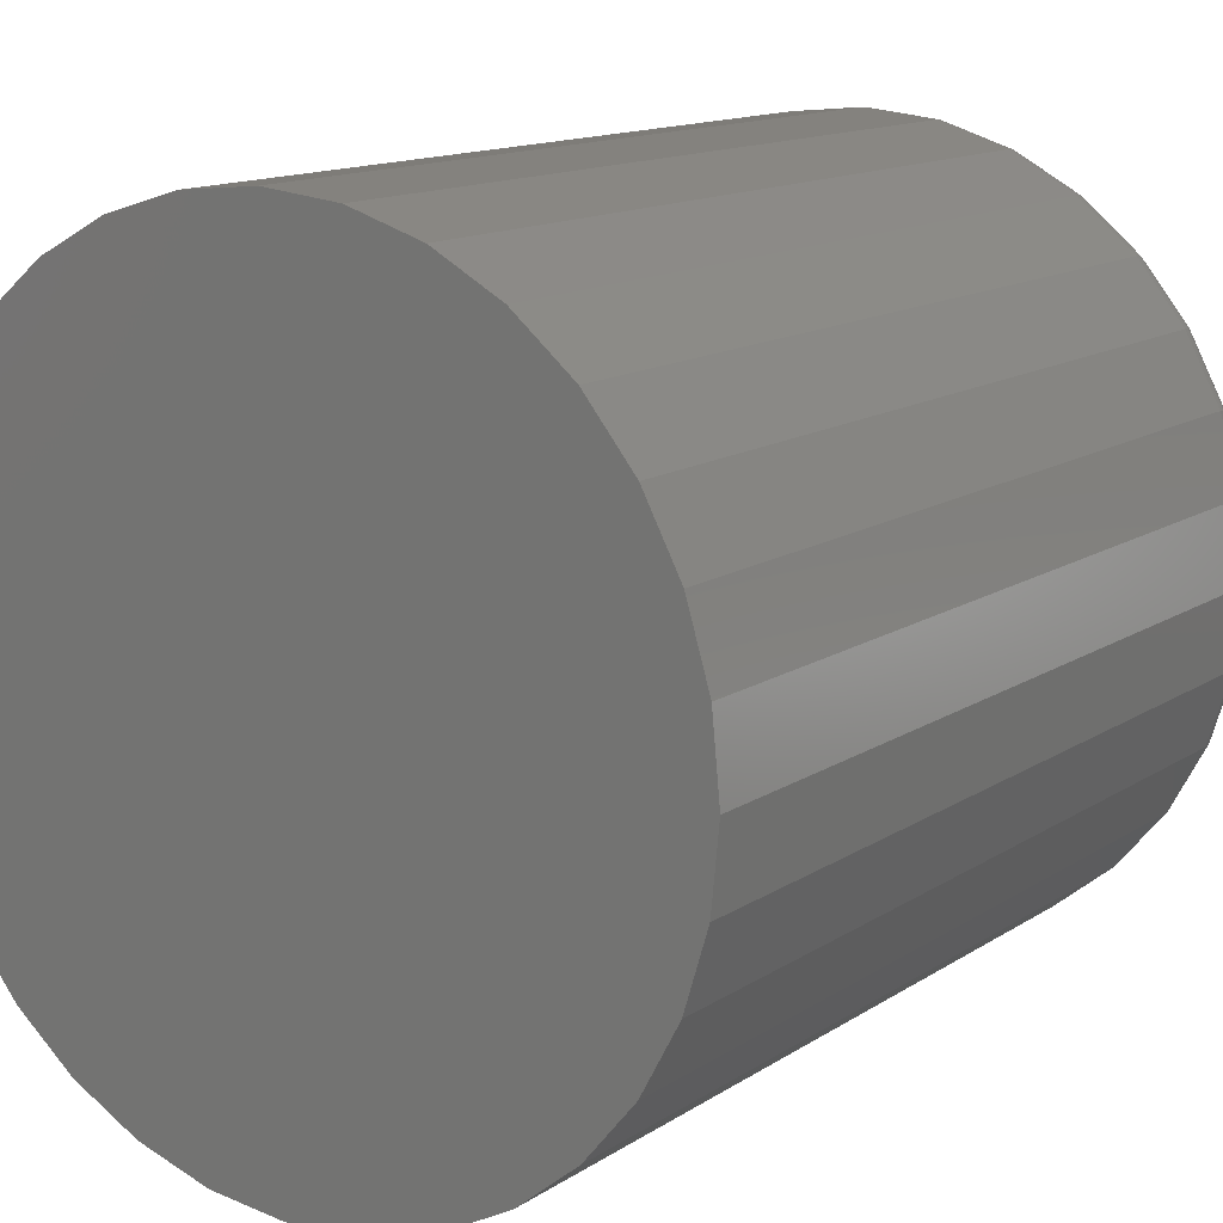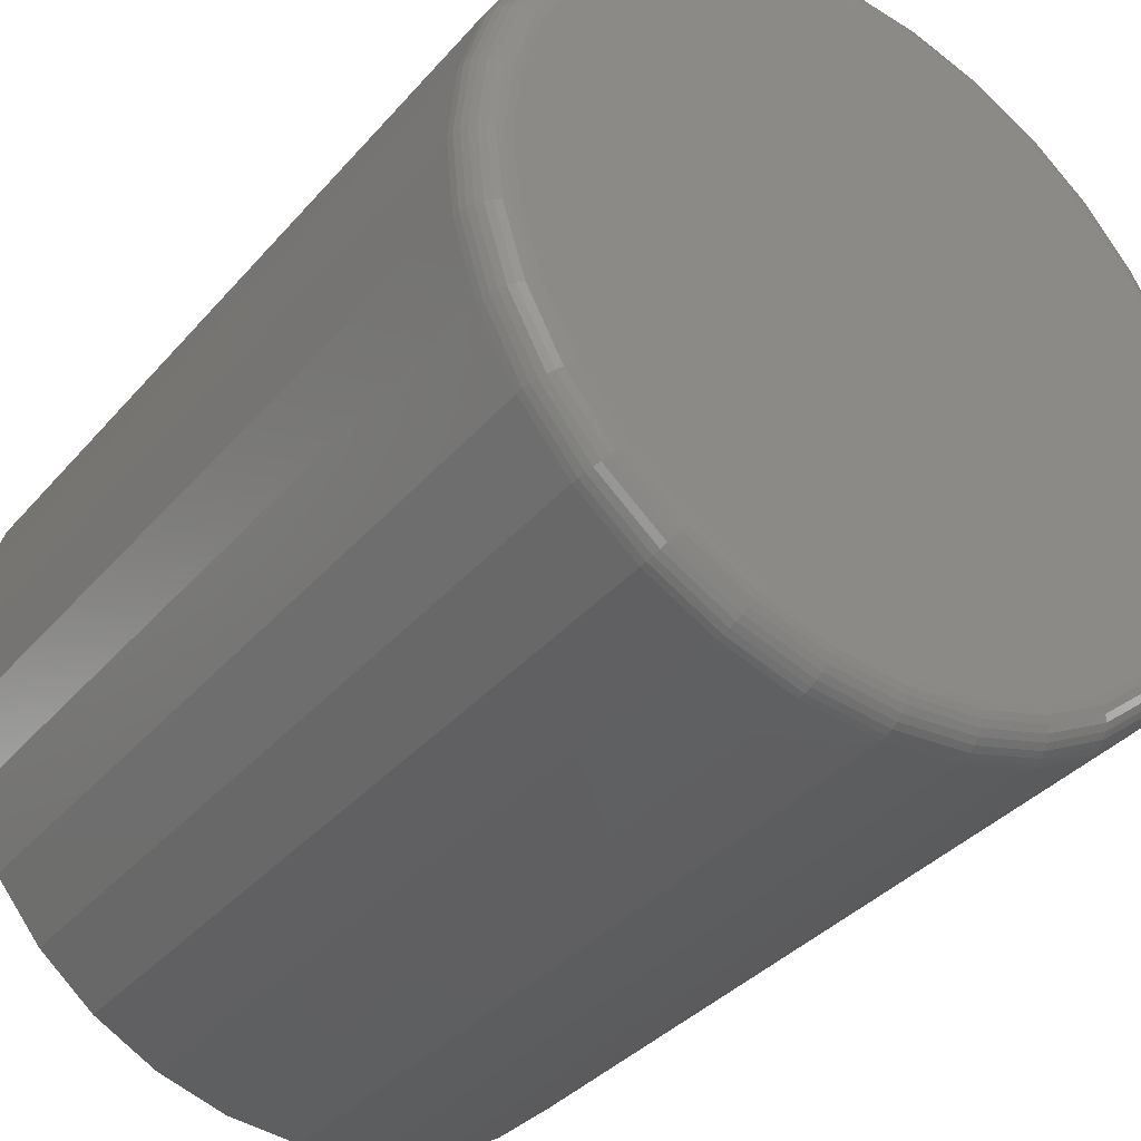
<metadata>
{"format":"stl","ext":"stl","renderer":"f3d","projection":"perspective","resolution":1024,"background":"white","views":[{"elev":13.5,"azim":-144.8,"up":"+Z"},{"elev":-36.3,"azim":-35.2,"up":"+Z"}]}
</metadata>
<code>
# stl→obj: 320 verts, 636 faces
v 0.5784 -0.09375 0.08412
v 0.6086 -0.09375 0.08412
v 0.5935 -0.09375 0.08561
v 0.5638 -0.09375 0.07971
v 0.6232 -0.09375 0.07971
v 0.5504 -0.09375 0.07254
v 0.6366 -0.09375 0.07254
v 0.5387 -0.09375 0.06289
v 0.6483 -0.09375 0.06289
v 0.6483 -0.09375 -0.04678
v 0.5504 -0.09375 -0.05642
v 0.6366 -0.09375 -0.05642
v 0.5638 -0.09375 -0.06359
v 0.6232 -0.09375 -0.06359
v 0.5784 -0.09375 -0.068
v 0.6086 -0.09375 -0.068
v 0.5935 -0.09375 -0.06949
v 0.658 -0.09375 0.05114
v 0.529 -0.09375 0.05114
v 0.6651 -0.09375 0.03774
v 0.5219 -0.09375 0.03774
v 0.6696 -0.09375 0.02319
v 0.5174 -0.09375 0.02319
v 0.6711 -0.09375 0.008059
v 0.516 -0.09375 0.008059
v 0.6696 -0.09375 -0.00707
v 0.5174 -0.09375 -0.00707
v 0.6651 -0.09375 -0.02162
v 0.5219 -0.09375 -0.02162
v 0.658 -0.09375 -0.03502
v 0.529 -0.09375 -0.03502
v 0.5387 -0.09375 -0.04678
v 0.6789 0.09375 0.008059
v 0.6789 -0.08594 0.008059
v 0.6772 0.09375 -0.008594
v 0.6772 -0.08594 -0.008594
v 0.6724 0.09375 -0.02461
v 0.6724 -0.08594 -0.02461
v 0.6645 0.09375 -0.03937
v 0.6645 -0.08594 -0.03937
v 0.6539 0.09375 -0.0523
v 0.6539 -0.08594 -0.0523
v 0.6409 0.09375 -0.06292
v 0.6409 -0.08594 -0.06292
v 0.6262 0.09375 -0.0708
v 0.6262 -0.08594 -0.0708
v 0.6102 0.09375 -0.07566
v 0.6102 -0.08594 -0.07566
v 0.5935 0.09375 -0.0773
v 0.5935 -0.08594 -0.0773
v 0.5768 0.09375 -0.07566
v 0.5768 -0.08594 -0.07566
v 0.5608 0.09375 -0.0708
v 0.5608 -0.08594 -0.0708
v 0.5461 0.09375 -0.06292
v 0.5461 -0.08594 -0.06292
v 0.5331 0.09375 -0.0523
v 0.5331 -0.08594 -0.0523
v 0.5225 0.09375 -0.03937
v 0.5225 -0.08594 -0.03937
v 0.5146 0.09375 -0.02461
v 0.5146 -0.08594 -0.02461
v 0.5098 0.09375 -0.008594
v 0.5098 -0.08594 -0.008594
v 0.5081 0.09375 0.008059
v 0.5081 -0.08594 0.008059
v 0.5098 0.09375 0.02471
v 0.5098 -0.08594 0.02471
v 0.5146 0.09375 0.04073
v 0.5146 -0.08594 0.04073
v 0.5225 0.09375 0.05548
v 0.5225 -0.08594 0.05548
v 0.5331 0.09375 0.06842
v 0.5331 -0.08594 0.06842
v 0.5461 0.09375 0.07903
v 0.5461 -0.08594 0.07903
v 0.5608 0.09375 0.08692
v 0.5608 -0.08594 0.08692
v 0.5768 0.09375 0.09178
v 0.5768 -0.08594 0.09178
v 0.5935 0.09375 0.09342
v 0.5935 -0.08594 0.09342
v 0.6102 0.09375 0.09178
v 0.6102 -0.08594 0.09178
v 0.6262 0.09375 0.08692
v 0.6262 -0.08594 0.08692
v 0.6409 0.09375 0.07903
v 0.6409 -0.08594 0.07903
v 0.6539 0.09375 0.06842
v 0.6539 -0.08594 0.06842
v 0.6645 0.09375 0.05548
v 0.6645 -0.08594 0.05548
v 0.6724 0.09375 0.04073
v 0.6724 -0.08594 0.04073
v 0.6772 0.09375 0.02471
v 0.6772 -0.08594 0.02471
v 0.5144 -0.0936 0.008059
v 0.5159 -0.0936 0.02349
v 0.513 -0.09316 0.008059
v 0.5145 -0.09316 0.02377
v 0.5116 -0.09243 0.008059
v 0.5132 -0.09243 0.02404
v 0.5104 -0.09146 0.008059
v 0.512 -0.09146 0.02427
v 0.5095 -0.09028 0.008059
v 0.5111 -0.09028 0.02446
v 0.5087 -0.08893 0.008059
v 0.5104 -0.08893 0.0246
v 0.5083 -0.08746 0.008059
v 0.5099 -0.08746 0.02468
v 0.6711 -0.0936 0.02349
v 0.6726 -0.0936 0.008059
v 0.6725 -0.09316 0.02377
v 0.674 -0.09316 0.008059
v 0.6738 -0.09243 0.02404
v 0.6754 -0.09243 0.008059
v 0.675 -0.09146 0.02427
v 0.6766 -0.09146 0.008059
v 0.6759 -0.09028 0.02446
v 0.6775 -0.09028 0.008059
v 0.6766 -0.08893 0.0246
v 0.6783 -0.08893 0.008059
v 0.6771 -0.08746 0.02468
v 0.6787 -0.08746 0.008059
v 0.6666 -0.0936 0.03832
v 0.6679 -0.09316 0.03888
v 0.6692 -0.09243 0.0394
v 0.6703 -0.09146 0.03985
v 0.6712 -0.09028 0.04022
v 0.6718 -0.08893 0.0405
v 0.6722 -0.08746 0.04067
v 0.6593 -0.0936 0.05199
v 0.6605 -0.09316 0.0528
v 0.6616 -0.09243 0.05355
v 0.6626 -0.09146 0.05421
v 0.6634 -0.09028 0.05475
v 0.664 -0.08893 0.05515
v 0.6644 -0.08746 0.0554
v 0.6494 -0.0936 0.06397
v 0.6505 -0.09316 0.06501
v 0.6514 -0.09243 0.06596
v 0.6522 -0.09146 0.0668
v 0.6529 -0.09028 0.06749
v 0.6534 -0.08893 0.068
v 0.6538 -0.08746 0.06831
v 0.6374 -0.0936 0.07381
v 0.6382 -0.09316 0.07502
v 0.639 -0.09243 0.07615
v 0.6397 -0.09146 0.07713
v 0.6402 -0.09028 0.07794
v 0.6406 -0.08893 0.07854
v 0.6408 -0.08746 0.07891
v 0.6238 -0.0936 0.08111
v 0.6243 -0.09316 0.08247
v 0.6248 -0.09243 0.08372
v 0.6253 -0.09146 0.08481
v 0.6257 -0.09028 0.08571
v 0.6259 -0.08893 0.08637
v 0.6261 -0.08746 0.08678
v 0.6089 -0.0936 0.08561
v 0.6092 -0.09316 0.08705
v 0.6095 -0.09243 0.08838
v 0.6097 -0.09146 0.08954
v 0.6099 -0.09028 0.09049
v 0.61 -0.08893 0.0912
v 0.6101 -0.08746 0.09163
v 0.5935 -0.0936 0.08713
v 0.5935 -0.09316 0.0886
v 0.5935 -0.09243 0.08995
v 0.5935 -0.09146 0.09113
v 0.5935 -0.09028 0.0921
v 0.5935 -0.08893 0.09283
v 0.5935 -0.08746 0.09327
v 0.5781 -0.0936 0.08561
v 0.5778 -0.09316 0.08705
v 0.5775 -0.09243 0.08838
v 0.5773 -0.09146 0.08954
v 0.5771 -0.09028 0.09049
v 0.577 -0.08893 0.0912
v 0.5769 -0.08746 0.09163
v 0.5632 -0.0936 0.08111
v 0.5627 -0.09316 0.08247
v 0.5622 -0.09243 0.08372
v 0.5617 -0.09146 0.08481
v 0.5613 -0.09028 0.08571
v 0.5611 -0.08893 0.08637
v 0.5609 -0.08746 0.08678
v 0.5496 -0.0936 0.07381
v 0.5488 -0.09316 0.07502
v 0.548 -0.09243 0.07615
v 0.5474 -0.09146 0.07713
v 0.5468 -0.09028 0.07794
v 0.5464 -0.08893 0.07854
v 0.5462 -0.08746 0.07891
v 0.5376 -0.0936 0.06397
v 0.5366 -0.09316 0.06501
v 0.5356 -0.09243 0.06596
v 0.5348 -0.09146 0.0668
v 0.5341 -0.09028 0.06749
v 0.5336 -0.08893 0.068
v 0.5332 -0.08746 0.06831
v 0.5278 -0.0936 0.05199
v 0.5265 -0.09316 0.0528
v 0.5254 -0.09243 0.05355
v 0.5244 -0.09146 0.05421
v 0.5236 -0.09028 0.05475
v 0.523 -0.08893 0.05515
v 0.5227 -0.08746 0.0554
v 0.5204 -0.0936 0.03832
v 0.5191 -0.09316 0.03888
v 0.5178 -0.09243 0.0394
v 0.5168 -0.09146 0.03985
v 0.5159 -0.09028 0.04022
v 0.5152 -0.08893 0.0405
v 0.5148 -0.08746 0.04067
v 0.6711 -0.0936 -0.007367
v 0.6725 -0.09316 -0.007653
v 0.6738 -0.09243 -0.007917
v 0.675 -0.09146 -0.008148
v 0.6759 -0.09028 -0.008337
v 0.6766 -0.08893 -0.008478
v 0.6771 -0.08746 -0.008565
v 0.5159 -0.0936 -0.007367
v 0.5145 -0.09316 -0.007653
v 0.5132 -0.09243 -0.007917
v 0.512 -0.09146 -0.008148
v 0.5111 -0.09028 -0.008337
v 0.5104 -0.08893 -0.008478
v 0.5099 -0.08746 -0.008565
v 0.5204 -0.0936 -0.0222
v 0.5191 -0.09316 -0.02276
v 0.5178 -0.09243 -0.02328
v 0.5168 -0.09146 -0.02373
v 0.5159 -0.09028 -0.0241
v 0.5152 -0.08893 -0.02438
v 0.5148 -0.08746 -0.02455
v 0.5278 -0.0936 -0.03587
v 0.5265 -0.09316 -0.03669
v 0.5254 -0.09243 -0.03744
v 0.5244 -0.09146 -0.03809
v 0.5236 -0.09028 -0.03863
v 0.523 -0.08893 -0.03903
v 0.5227 -0.08746 -0.03928
v 0.5376 -0.0936 -0.04785
v 0.5366 -0.09316 -0.04889
v 0.5356 -0.09243 -0.04985
v 0.5348 -0.09146 -0.05068
v 0.5341 -0.09028 -0.05137
v 0.5336 -0.08893 -0.05188
v 0.5332 -0.08746 -0.05219
v 0.5496 -0.0936 -0.05769
v 0.5488 -0.09316 -0.05891
v 0.548 -0.09243 -0.06003
v 0.5474 -0.09146 -0.06101
v 0.5468 -0.09028 -0.06182
v 0.5464 -0.08893 -0.06242
v 0.5462 -0.08746 -0.06279
v 0.5632 -0.0936 -0.065
v 0.5627 -0.09316 -0.06635
v 0.5622 -0.09243 -0.0676
v 0.5617 -0.09146 -0.06869
v 0.5613 -0.09028 -0.06959
v 0.5611 -0.08893 -0.07026
v 0.5609 -0.08746 -0.07067
v 0.5781 -0.0936 -0.06949
v 0.5778 -0.09316 -0.07093
v 0.5775 -0.09243 -0.07226
v 0.5773 -0.09146 -0.07342
v 0.5771 -0.09028 -0.07437
v 0.577 -0.08893 -0.07508
v 0.5769 -0.08746 -0.07552
v 0.5935 -0.0936 -0.07101
v 0.5935 -0.09316 -0.07248
v 0.5935 -0.09243 -0.07383
v 0.5935 -0.09146 -0.07501
v 0.5935 -0.09028 -0.07599
v 0.5935 -0.08893 -0.07671
v 0.5935 -0.08746 -0.07715
v 0.6089 -0.0936 -0.06949
v 0.6092 -0.09316 -0.07093
v 0.6095 -0.09243 -0.07226
v 0.6097 -0.09146 -0.07342
v 0.6099 -0.09028 -0.07437
v 0.61 -0.08893 -0.07508
v 0.6101 -0.08746 -0.07552
v 0.6238 -0.0936 -0.065
v 0.6243 -0.09316 -0.06635
v 0.6248 -0.09243 -0.0676
v 0.6253 -0.09146 -0.06869
v 0.6257 -0.09028 -0.06959
v 0.6259 -0.08893 -0.07026
v 0.6261 -0.08746 -0.07067
v 0.6374 -0.0936 -0.05769
v 0.6382 -0.09316 -0.05891
v 0.639 -0.09243 -0.06003
v 0.6397 -0.09146 -0.06101
v 0.6402 -0.09028 -0.06182
v 0.6406 -0.08893 -0.06242
v 0.6408 -0.08746 -0.06279
v 0.6494 -0.0936 -0.04785
v 0.6505 -0.09316 -0.04889
v 0.6514 -0.09243 -0.04985
v 0.6522 -0.09146 -0.05068
v 0.6529 -0.09028 -0.05137
v 0.6534 -0.08893 -0.05188
v 0.6538 -0.08746 -0.05219
v 0.6593 -0.0936 -0.03587
v 0.6605 -0.09316 -0.03669
v 0.6616 -0.09243 -0.03744
v 0.6626 -0.09146 -0.03809
v 0.6634 -0.09028 -0.03863
v 0.664 -0.08893 -0.03903
v 0.6644 -0.08746 -0.03928
v 0.6666 -0.0936 -0.0222
v 0.6679 -0.09316 -0.02276
v 0.6692 -0.09243 -0.02328
v 0.6703 -0.09146 -0.02373
v 0.6712 -0.09028 -0.0241
v 0.6718 -0.08893 -0.02438
v 0.6722 -0.08746 -0.02455
f 1 2 3
f 2 1 4
f 2 4 5
f 5 4 6
f 5 6 7
f 7 6 8
f 7 8 9
f 10 11 12
f 12 11 13
f 12 13 14
f 14 13 15
f 14 15 16
f 16 15 17
f 9 8 18
f 18 8 19
f 18 19 20
f 20 19 21
f 20 21 22
f 22 21 23
f 22 23 24
f 24 23 25
f 24 25 26
f 26 25 27
f 26 27 28
f 28 27 29
f 28 29 30
f 30 29 31
f 30 31 10
f 10 31 32
f 10 32 11
f 33 34 35
f 35 34 36
f 35 36 37
f 37 36 38
f 37 38 39
f 39 38 40
f 39 40 41
f 41 40 42
f 41 42 43
f 43 42 44
f 43 44 45
f 45 44 46
f 45 46 47
f 47 46 48
f 47 48 49
f 49 48 50
f 49 50 51
f 51 50 52
f 51 52 53
f 53 52 54
f 53 54 55
f 55 54 56
f 55 56 57
f 57 56 58
f 57 58 59
f 59 58 60
f 59 60 61
f 61 60 62
f 61 62 63
f 63 62 64
f 63 64 65
f 65 64 66
f 65 66 67
f 67 66 68
f 67 68 69
f 69 68 70
f 69 70 71
f 71 70 72
f 71 72 73
f 73 72 74
f 73 74 75
f 75 74 76
f 75 76 77
f 77 76 78
f 77 78 79
f 79 78 80
f 79 80 81
f 81 80 82
f 81 82 83
f 83 82 84
f 83 84 85
f 85 84 86
f 85 86 87
f 87 86 88
f 87 88 89
f 89 88 90
f 89 90 91
f 91 90 92
f 91 92 93
f 93 92 94
f 93 94 95
f 95 94 96
f 95 96 33
f 33 96 34
f 25 23 97
f 97 23 98
f 97 98 99
f 99 98 100
f 99 100 101
f 101 100 102
f 101 102 103
f 103 102 104
f 103 104 105
f 105 104 106
f 105 106 107
f 107 106 108
f 107 108 109
f 109 108 110
f 109 110 66
f 66 110 68
f 22 24 111
f 111 24 112
f 111 112 113
f 113 112 114
f 113 114 115
f 115 114 116
f 115 116 117
f 117 116 118
f 117 118 119
f 119 118 120
f 119 120 121
f 121 120 122
f 121 122 123
f 123 122 124
f 123 124 96
f 96 124 34
f 20 22 125
f 125 22 111
f 125 111 126
f 126 111 113
f 126 113 127
f 127 113 115
f 127 115 128
f 128 115 117
f 128 117 129
f 129 117 119
f 129 119 130
f 130 119 121
f 130 121 131
f 131 121 123
f 131 123 94
f 94 123 96
f 18 20 132
f 132 20 125
f 132 125 133
f 133 125 126
f 133 126 134
f 134 126 127
f 134 127 135
f 135 127 128
f 135 128 136
f 136 128 129
f 136 129 137
f 137 129 130
f 137 130 138
f 138 130 131
f 138 131 92
f 92 131 94
f 9 18 139
f 139 18 132
f 139 132 140
f 140 132 133
f 140 133 141
f 141 133 134
f 141 134 142
f 142 134 135
f 142 135 143
f 143 135 136
f 143 136 144
f 144 136 137
f 144 137 145
f 145 137 138
f 145 138 90
f 90 138 92
f 7 9 146
f 146 9 139
f 146 139 147
f 147 139 140
f 147 140 148
f 148 140 141
f 148 141 149
f 149 141 142
f 149 142 150
f 150 142 143
f 150 143 151
f 151 143 144
f 151 144 152
f 152 144 145
f 152 145 88
f 88 145 90
f 5 7 153
f 153 7 146
f 153 146 154
f 154 146 147
f 154 147 155
f 155 147 148
f 155 148 156
f 156 148 149
f 156 149 157
f 157 149 150
f 157 150 158
f 158 150 151
f 158 151 159
f 159 151 152
f 159 152 86
f 86 152 88
f 2 5 160
f 160 5 153
f 160 153 161
f 161 153 154
f 161 154 162
f 162 154 155
f 162 155 163
f 163 155 156
f 163 156 164
f 164 156 157
f 164 157 165
f 165 157 158
f 165 158 166
f 166 158 159
f 166 159 84
f 84 159 86
f 3 2 167
f 167 2 160
f 167 160 168
f 168 160 161
f 168 161 169
f 169 161 162
f 169 162 170
f 170 162 163
f 170 163 171
f 171 163 164
f 171 164 172
f 172 164 165
f 172 165 173
f 173 165 166
f 173 166 82
f 82 166 84
f 1 3 174
f 174 3 167
f 174 167 175
f 175 167 168
f 175 168 176
f 176 168 169
f 176 169 177
f 177 169 170
f 177 170 178
f 178 170 171
f 178 171 179
f 179 171 172
f 179 172 180
f 180 172 173
f 180 173 80
f 80 173 82
f 4 1 181
f 181 1 174
f 181 174 182
f 182 174 175
f 182 175 183
f 183 175 176
f 183 176 184
f 184 176 177
f 184 177 185
f 185 177 178
f 185 178 186
f 186 178 179
f 186 179 187
f 187 179 180
f 187 180 78
f 78 180 80
f 6 4 188
f 188 4 181
f 188 181 189
f 189 181 182
f 189 182 190
f 190 182 183
f 190 183 191
f 191 183 184
f 191 184 192
f 192 184 185
f 192 185 193
f 193 185 186
f 193 186 194
f 194 186 187
f 194 187 76
f 76 187 78
f 8 6 195
f 195 6 188
f 195 188 196
f 196 188 189
f 196 189 197
f 197 189 190
f 197 190 198
f 198 190 191
f 198 191 199
f 199 191 192
f 199 192 200
f 200 192 193
f 200 193 201
f 201 193 194
f 201 194 74
f 74 194 76
f 19 8 202
f 202 8 195
f 202 195 203
f 203 195 196
f 203 196 204
f 204 196 197
f 204 197 205
f 205 197 198
f 205 198 206
f 206 198 199
f 206 199 207
f 207 199 200
f 207 200 208
f 208 200 201
f 208 201 72
f 72 201 74
f 21 19 209
f 209 19 202
f 209 202 210
f 210 202 203
f 210 203 211
f 211 203 204
f 211 204 212
f 212 204 205
f 212 205 213
f 213 205 206
f 213 206 214
f 214 206 207
f 214 207 215
f 215 207 208
f 215 208 70
f 70 208 72
f 23 21 98
f 98 21 209
f 98 209 100
f 100 209 210
f 100 210 102
f 102 210 211
f 102 211 104
f 104 211 212
f 104 212 106
f 106 212 213
f 106 213 108
f 108 213 214
f 108 214 110
f 110 214 215
f 110 215 68
f 68 215 70
f 24 26 112
f 112 26 216
f 112 216 114
f 114 216 217
f 114 217 116
f 116 217 218
f 116 218 118
f 118 218 219
f 118 219 120
f 120 219 220
f 120 220 122
f 122 220 221
f 122 221 124
f 124 221 222
f 124 222 34
f 34 222 36
f 27 25 223
f 223 25 97
f 223 97 224
f 224 97 99
f 224 99 225
f 225 99 101
f 225 101 226
f 226 101 103
f 226 103 227
f 227 103 105
f 227 105 228
f 228 105 107
f 228 107 229
f 229 107 109
f 229 109 64
f 64 109 66
f 29 27 230
f 230 27 223
f 230 223 231
f 231 223 224
f 231 224 232
f 232 224 225
f 232 225 233
f 233 225 226
f 233 226 234
f 234 226 227
f 234 227 235
f 235 227 228
f 235 228 236
f 236 228 229
f 236 229 62
f 62 229 64
f 31 29 237
f 237 29 230
f 237 230 238
f 238 230 231
f 238 231 239
f 239 231 232
f 239 232 240
f 240 232 233
f 240 233 241
f 241 233 234
f 241 234 242
f 242 234 235
f 242 235 243
f 243 235 236
f 243 236 60
f 60 236 62
f 32 31 244
f 244 31 237
f 244 237 245
f 245 237 238
f 245 238 246
f 246 238 239
f 246 239 247
f 247 239 240
f 247 240 248
f 248 240 241
f 248 241 249
f 249 241 242
f 249 242 250
f 250 242 243
f 250 243 58
f 58 243 60
f 11 32 251
f 251 32 244
f 251 244 252
f 252 244 245
f 252 245 253
f 253 245 246
f 253 246 254
f 254 246 247
f 254 247 255
f 255 247 248
f 255 248 256
f 256 248 249
f 256 249 257
f 257 249 250
f 257 250 56
f 56 250 58
f 13 11 258
f 258 11 251
f 258 251 259
f 259 251 252
f 259 252 260
f 260 252 253
f 260 253 261
f 261 253 254
f 261 254 262
f 262 254 255
f 262 255 263
f 263 255 256
f 263 256 264
f 264 256 257
f 264 257 54
f 54 257 56
f 15 13 265
f 265 13 258
f 265 258 266
f 266 258 259
f 266 259 267
f 267 259 260
f 267 260 268
f 268 260 261
f 268 261 269
f 269 261 262
f 269 262 270
f 270 262 263
f 270 263 271
f 271 263 264
f 271 264 52
f 52 264 54
f 17 15 272
f 272 15 265
f 272 265 273
f 273 265 266
f 273 266 274
f 274 266 267
f 274 267 275
f 275 267 268
f 275 268 276
f 276 268 269
f 276 269 277
f 277 269 270
f 277 270 278
f 278 270 271
f 278 271 50
f 50 271 52
f 16 17 279
f 279 17 272
f 279 272 280
f 280 272 273
f 280 273 281
f 281 273 274
f 281 274 282
f 282 274 275
f 282 275 283
f 283 275 276
f 283 276 284
f 284 276 277
f 284 277 285
f 285 277 278
f 285 278 48
f 48 278 50
f 14 16 286
f 286 16 279
f 286 279 287
f 287 279 280
f 287 280 288
f 288 280 281
f 288 281 289
f 289 281 282
f 289 282 290
f 290 282 283
f 290 283 291
f 291 283 284
f 291 284 292
f 292 284 285
f 292 285 46
f 46 285 48
f 12 14 293
f 293 14 286
f 293 286 294
f 294 286 287
f 294 287 295
f 295 287 288
f 295 288 296
f 296 288 289
f 296 289 297
f 297 289 290
f 297 290 298
f 298 290 291
f 298 291 299
f 299 291 292
f 299 292 44
f 44 292 46
f 10 12 300
f 300 12 293
f 300 293 301
f 301 293 294
f 301 294 302
f 302 294 295
f 302 295 303
f 303 295 296
f 303 296 304
f 304 296 297
f 304 297 305
f 305 297 298
f 305 298 306
f 306 298 299
f 306 299 42
f 42 299 44
f 30 10 307
f 307 10 300
f 307 300 308
f 308 300 301
f 308 301 309
f 309 301 302
f 309 302 310
f 310 302 303
f 310 303 311
f 311 303 304
f 311 304 312
f 312 304 305
f 312 305 313
f 313 305 306
f 313 306 40
f 40 306 42
f 28 30 314
f 314 30 307
f 314 307 315
f 315 307 308
f 315 308 316
f 316 308 309
f 316 309 317
f 317 309 310
f 317 310 318
f 318 310 311
f 318 311 319
f 319 311 312
f 319 312 320
f 320 312 313
f 320 313 38
f 38 313 40
f 26 28 216
f 216 28 314
f 216 314 217
f 217 314 315
f 217 315 218
f 218 315 316
f 218 316 219
f 219 316 317
f 219 317 220
f 220 317 318
f 220 318 221
f 221 318 319
f 221 319 222
f 222 319 320
f 222 320 36
f 36 320 38
f 81 83 79
f 77 79 83
f 85 77 83
f 75 77 85
f 87 75 85
f 73 75 87
f 89 73 87
f 43 55 41
f 53 55 43
f 45 53 43
f 51 53 45
f 47 51 45
f 49 51 47
f 55 57 41
f 41 57 59
f 41 59 39
f 39 59 61
f 39 61 37
f 37 61 63
f 37 63 35
f 35 63 65
f 35 65 33
f 33 65 67
f 33 67 95
f 95 67 69
f 95 69 93
f 93 69 71
f 93 71 91
f 91 71 73
f 91 73 89

</code>
